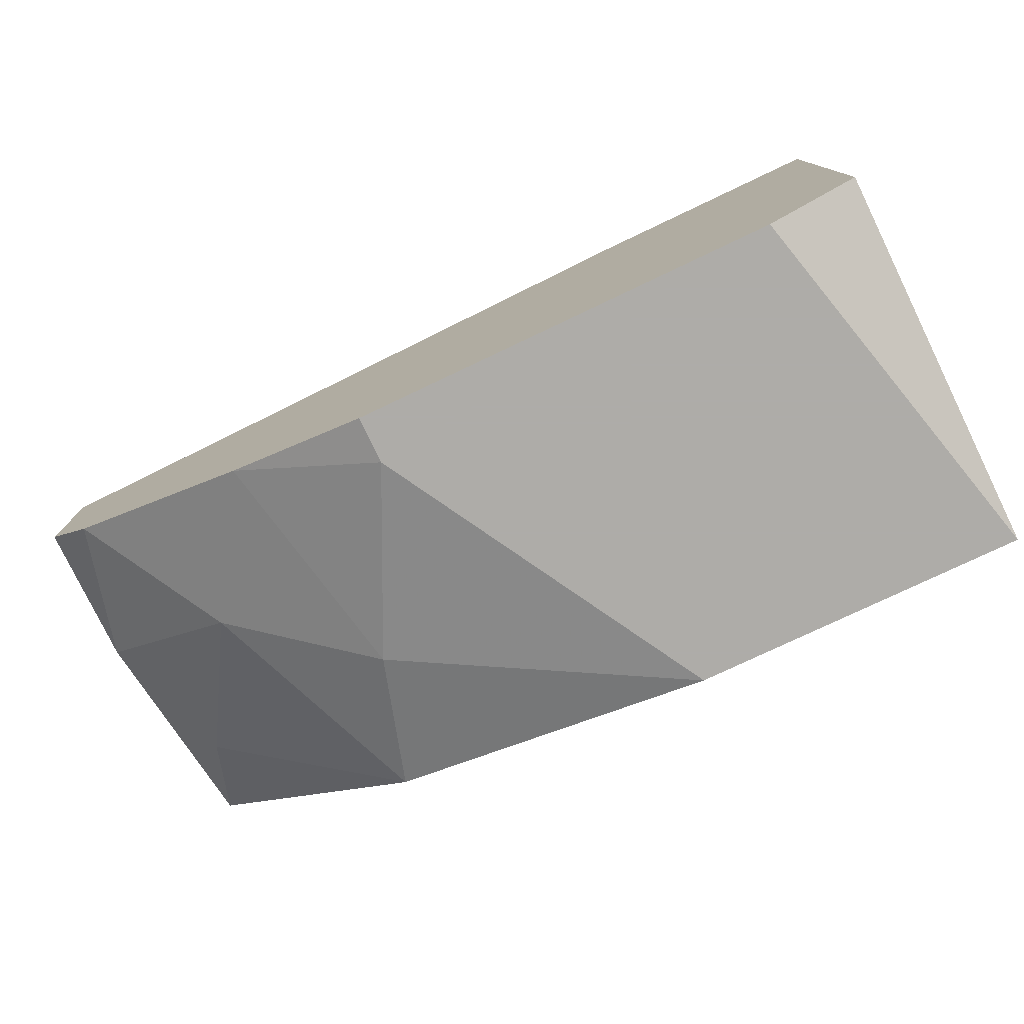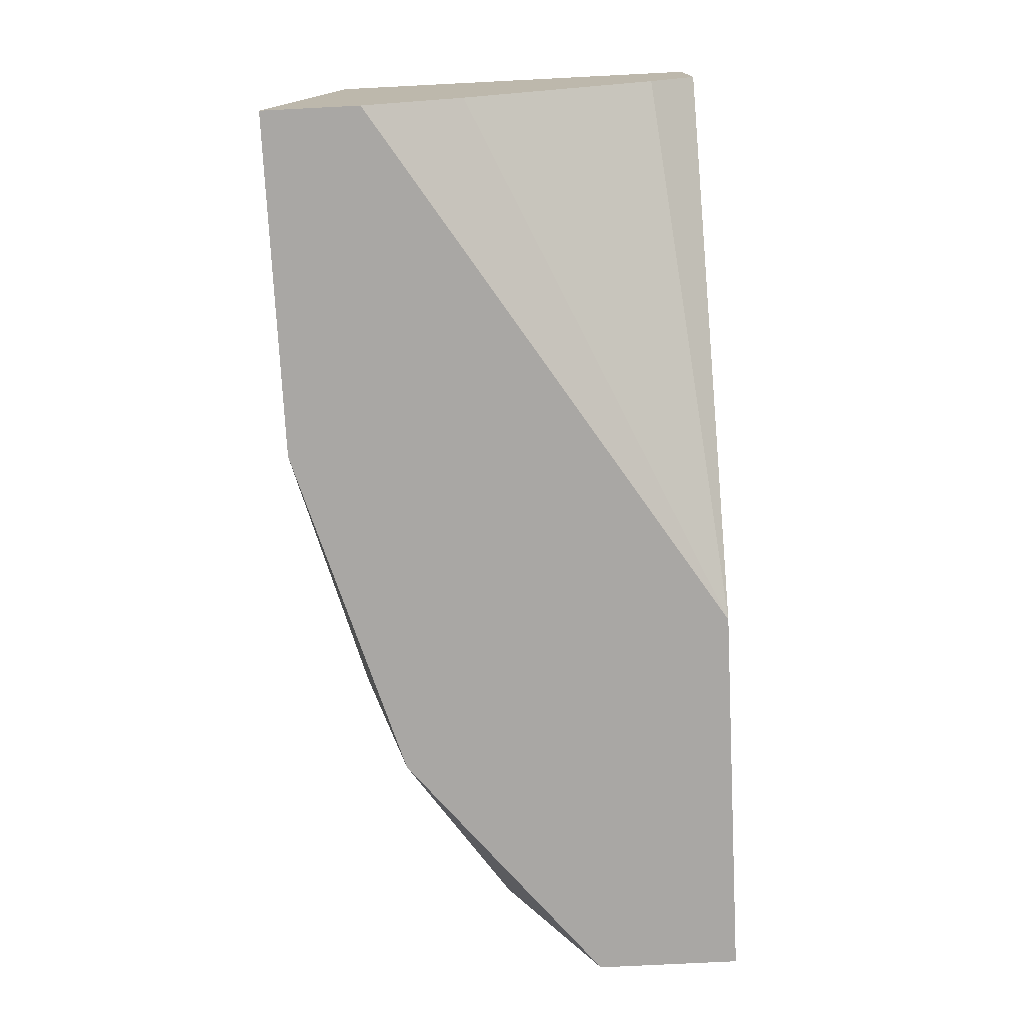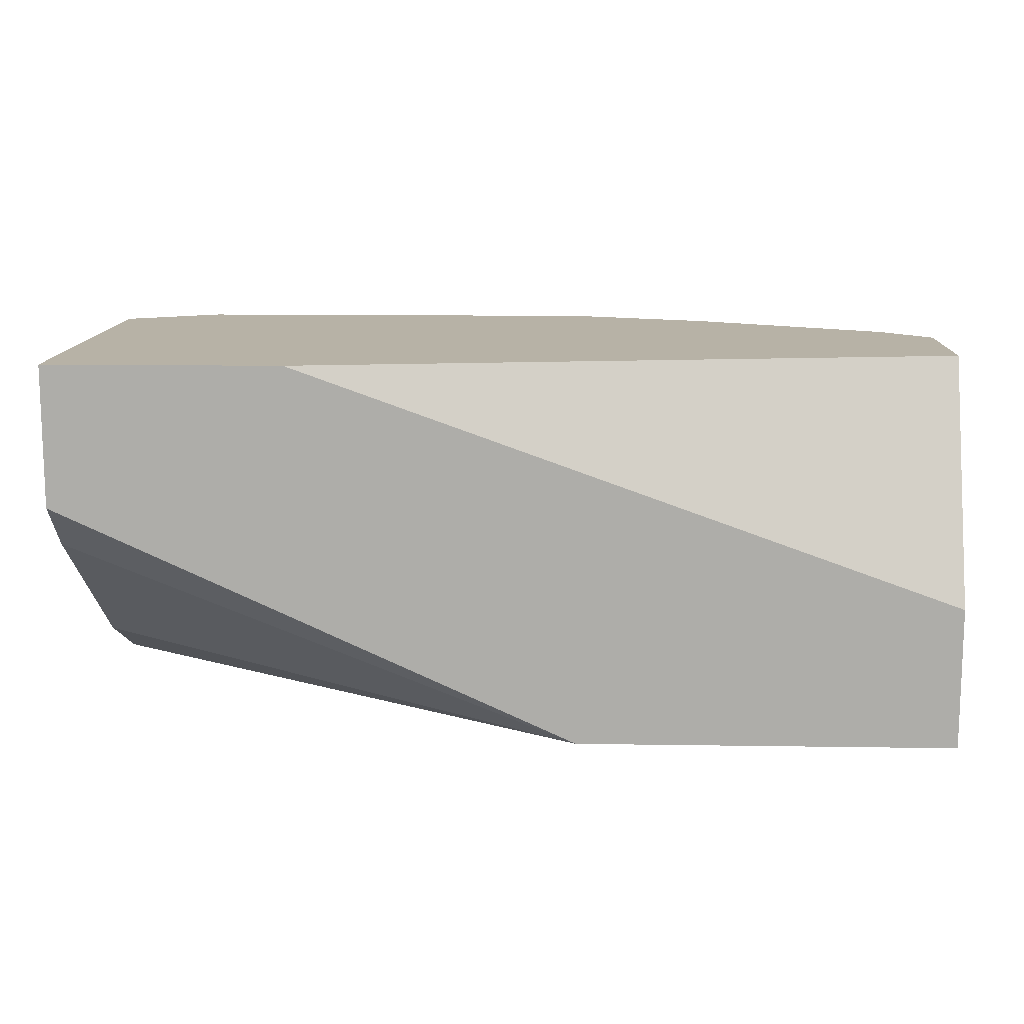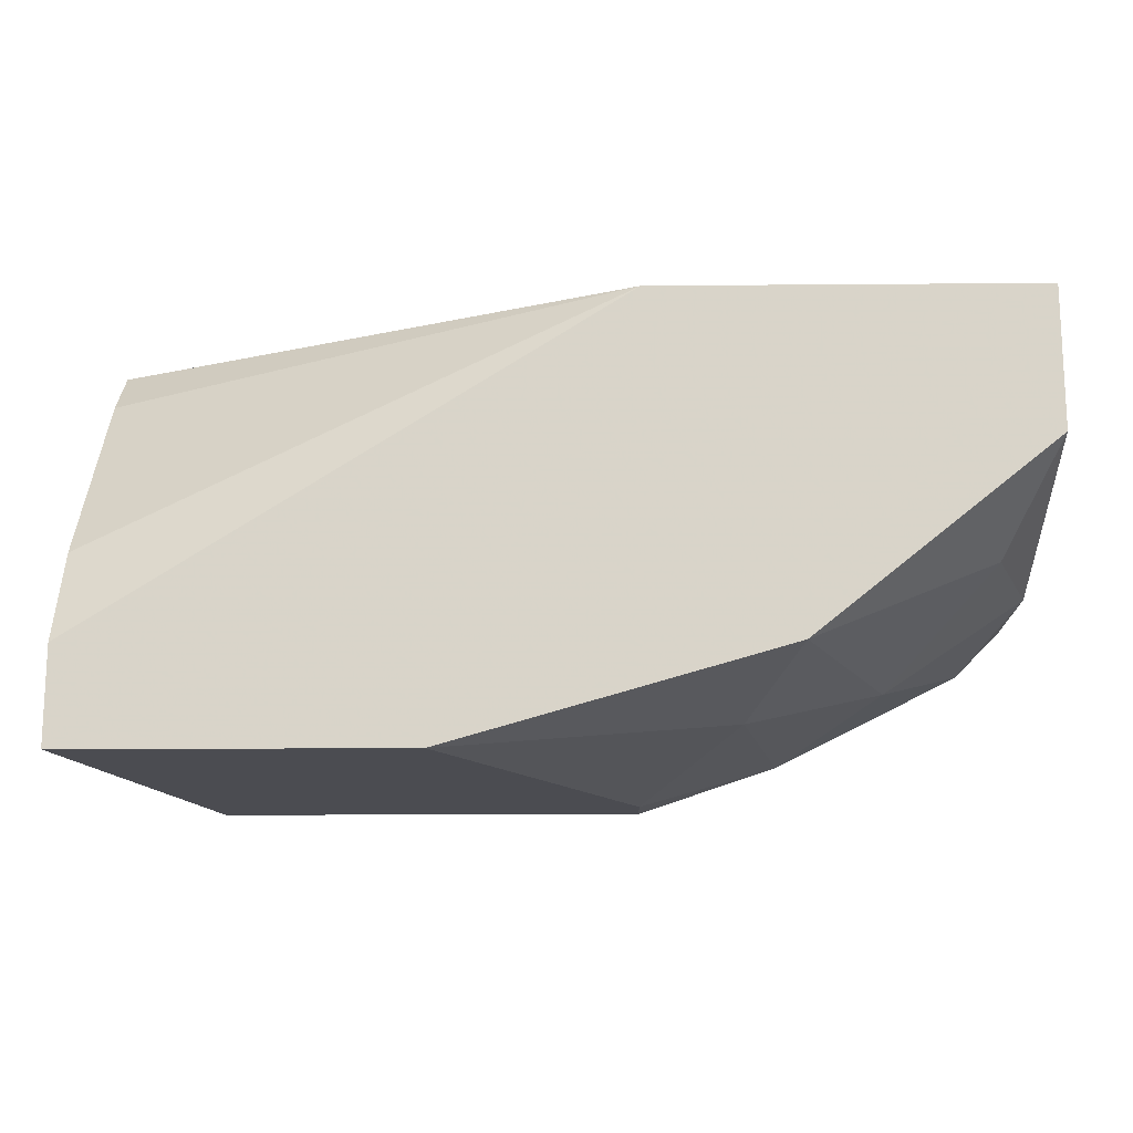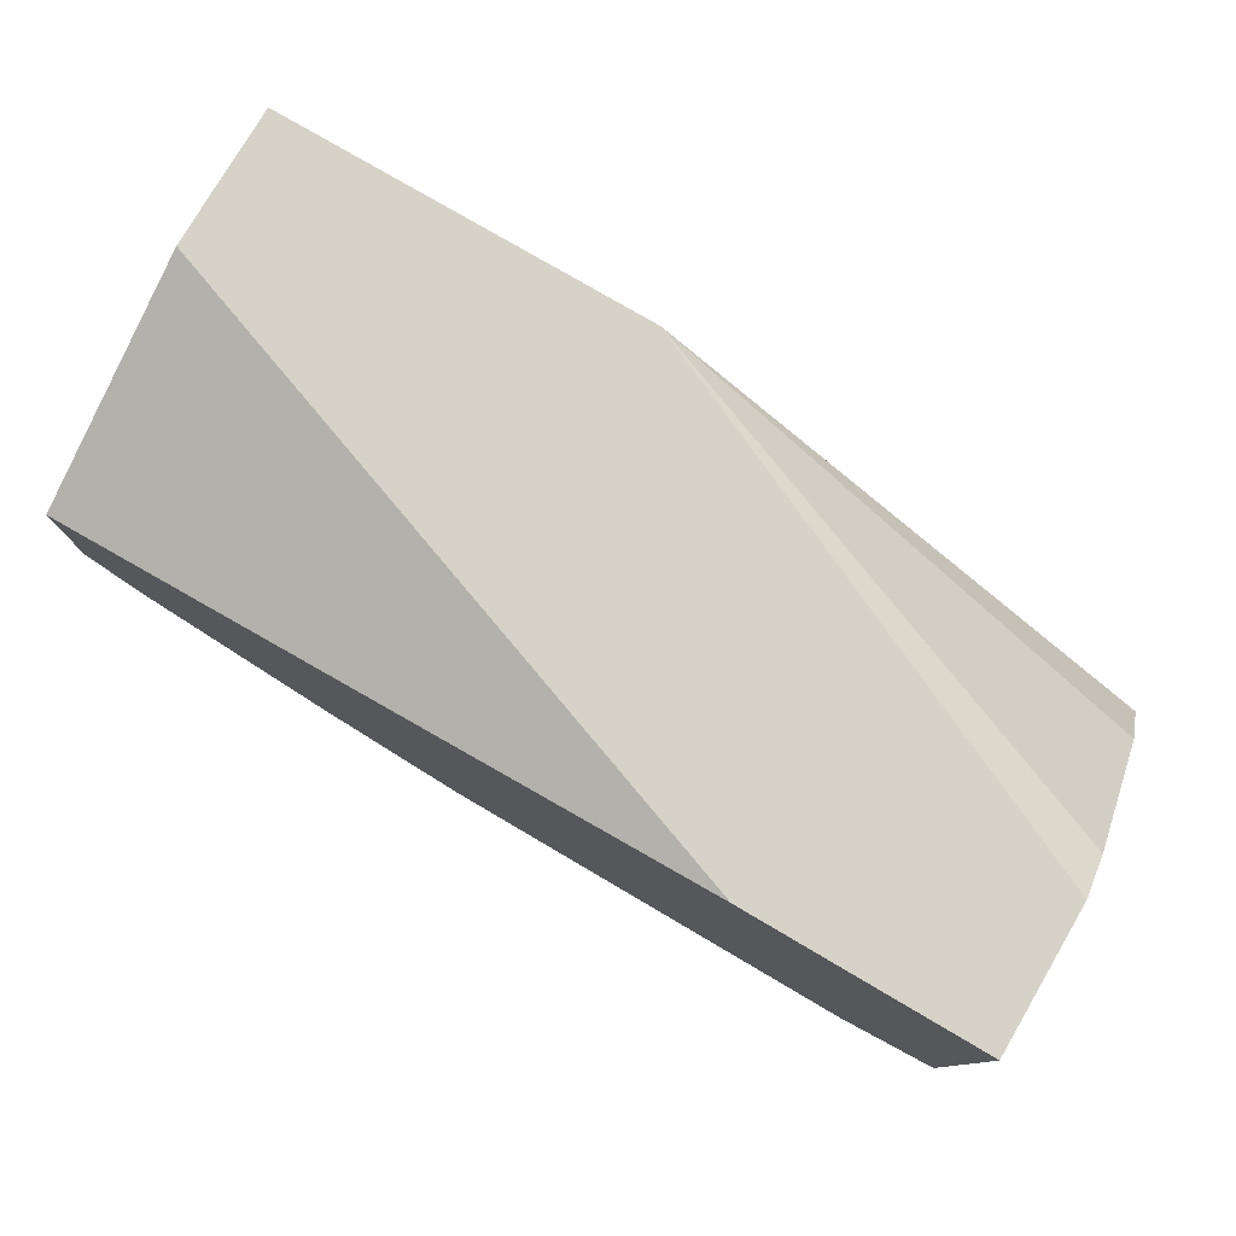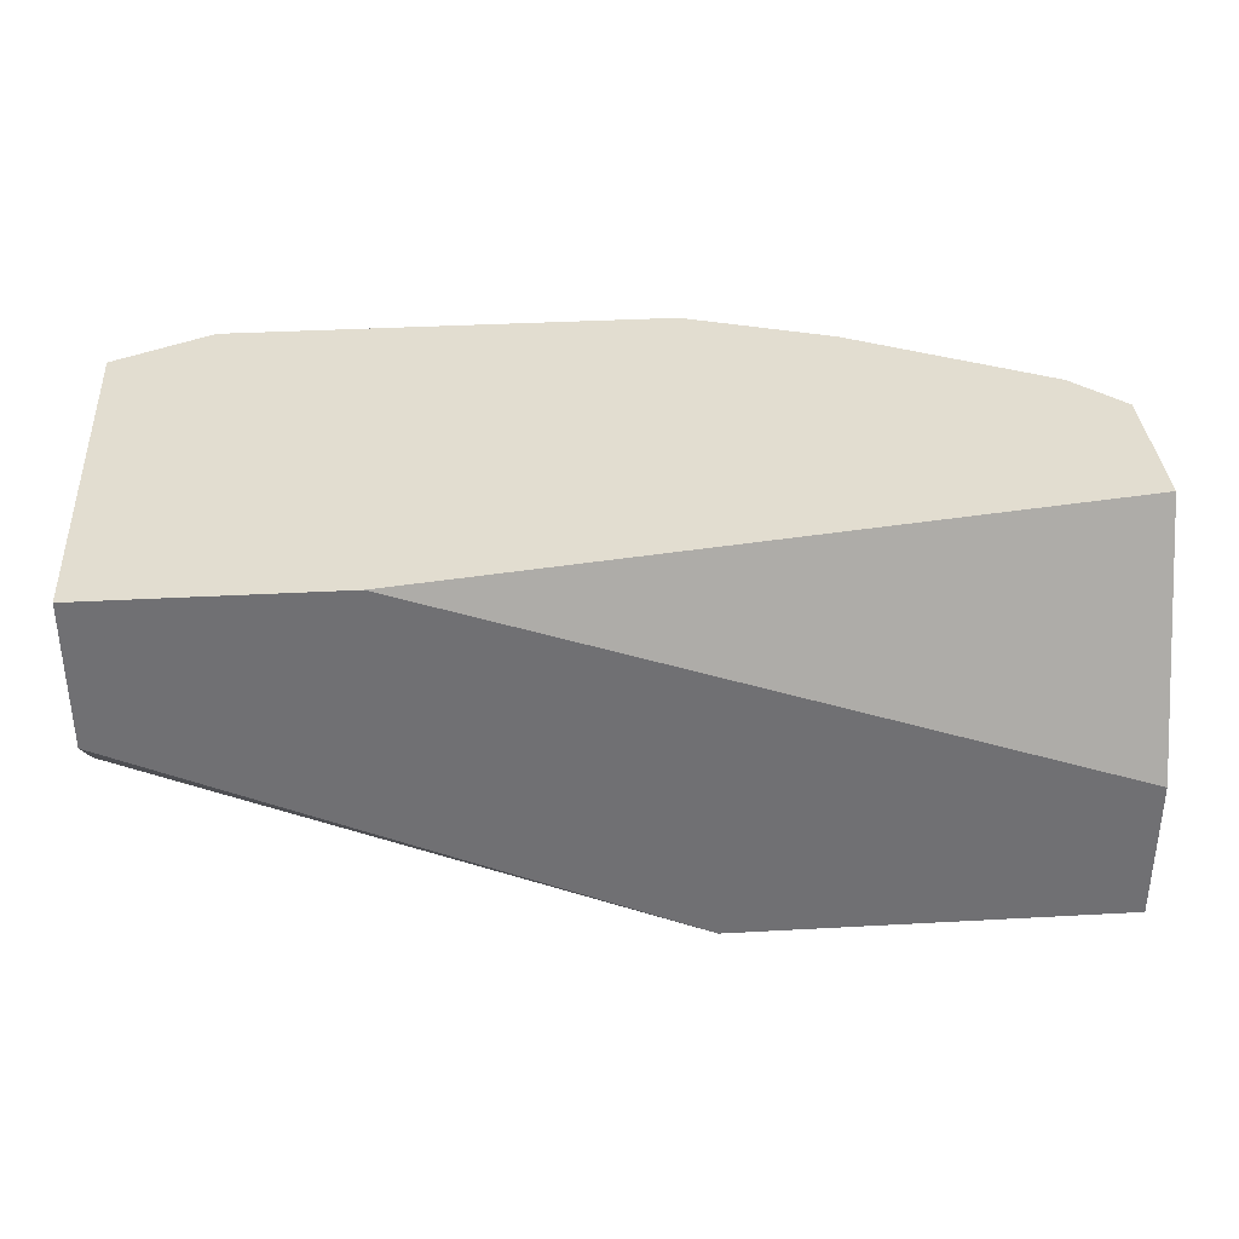
<metadata>
{"format":"obj","ext":"obj","renderer":"f3d","projection":"perspective","resolution":1024,"background":"white","views":[{"elev":-77.0,"azim":-154.6,"up":"+Z"},{"elev":-74.8,"azim":-87.1,"up":"+Y"},{"elev":12.5,"azim":2.0,"up":"+Y"},{"elev":-15.3,"azim":1.0,"up":"+Z"},{"elev":78.1,"azim":-149.6,"up":"+Z"},{"elev":35.3,"azim":-4.2,"up":"+Y"}]}
</metadata>
<code>
v 0.01075 -0.000312 -0.01664
v 0.01075 -0.000312 -0.01344
v 0.01075 -0.003512 -0.01664
v 0.01075 -0.005646 -0.01131
v 0.01075 -0.008846 -0.01451
v 0.01075 -0.008846 -0.01131
v 0.005412 -0.000312 -0.01984
v 0.005412 -0.008846 -0.01877
v 0.007545 -0.003512 -0.01877
v 0.00221 -0.000312 -0.0209
v 0.00221 -0.001379 -0.0209
v 0.00221 -0.008846 -0.01131
v -0.004187 -0.000312 -0.01131
v -0.007387 -0.000312 -0.0209
v -0.009522 -0.000312 -0.01984
v -0.009522 -0.000312 -0.01131
v -0.009522 -0.003512 -0.01131
v -0.009522 -0.004579 -0.01237
v -0.009522 -0.007779 -0.01664
v -0.009522 -0.008846 -0.01877
v -0.009522 -0.008846 -0.0209
v -0.002054 -0.008846 -0.0209
v 0.009679 -0.000312 -0.0177
v 0.009679 -0.006712 -0.01664
v 0.004344 -0.005646 -0.01984
f 2 3 1
f 20 21 6
f 21 20 16
f 16 23 14
f 6 21 8
f 23 16 2
f 20 6 12
f 6 16 12
f 21 14 11
f 16 20 17
f 12 16 17
f 6 8 5
f 2 6 5
f 21 16 15
f 14 21 15
f 16 14 15
f 16 6 4
f 6 2 4
f 8 21 22
f 21 11 22
f 2 16 13
f 16 4 13
f 4 2 13
f 2 5 3
f 20 12 19
f 17 20 19
f 14 23 7
f 23 3 9
f 7 23 9
f 8 22 25
f 22 11 25
f 11 7 25
f 7 9 25
f 9 8 25
f 5 8 24
f 3 5 24
f 8 9 24
f 9 3 24
f 12 17 18
f 19 12 18
f 17 19 18
f 11 14 10
f 14 7 10
f 7 11 10
f 23 2 1
f 3 23 1

</code>
